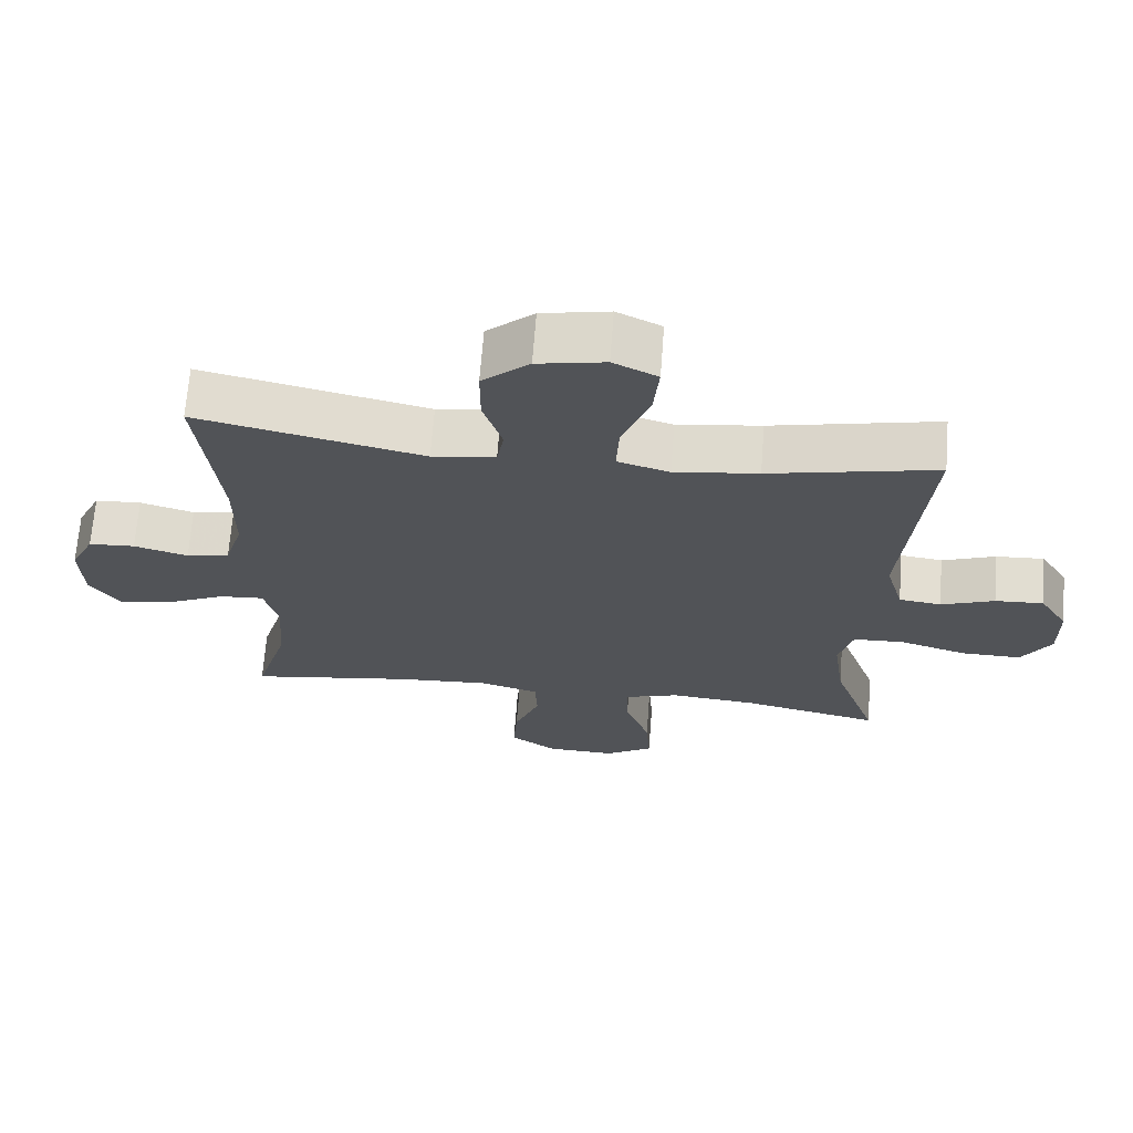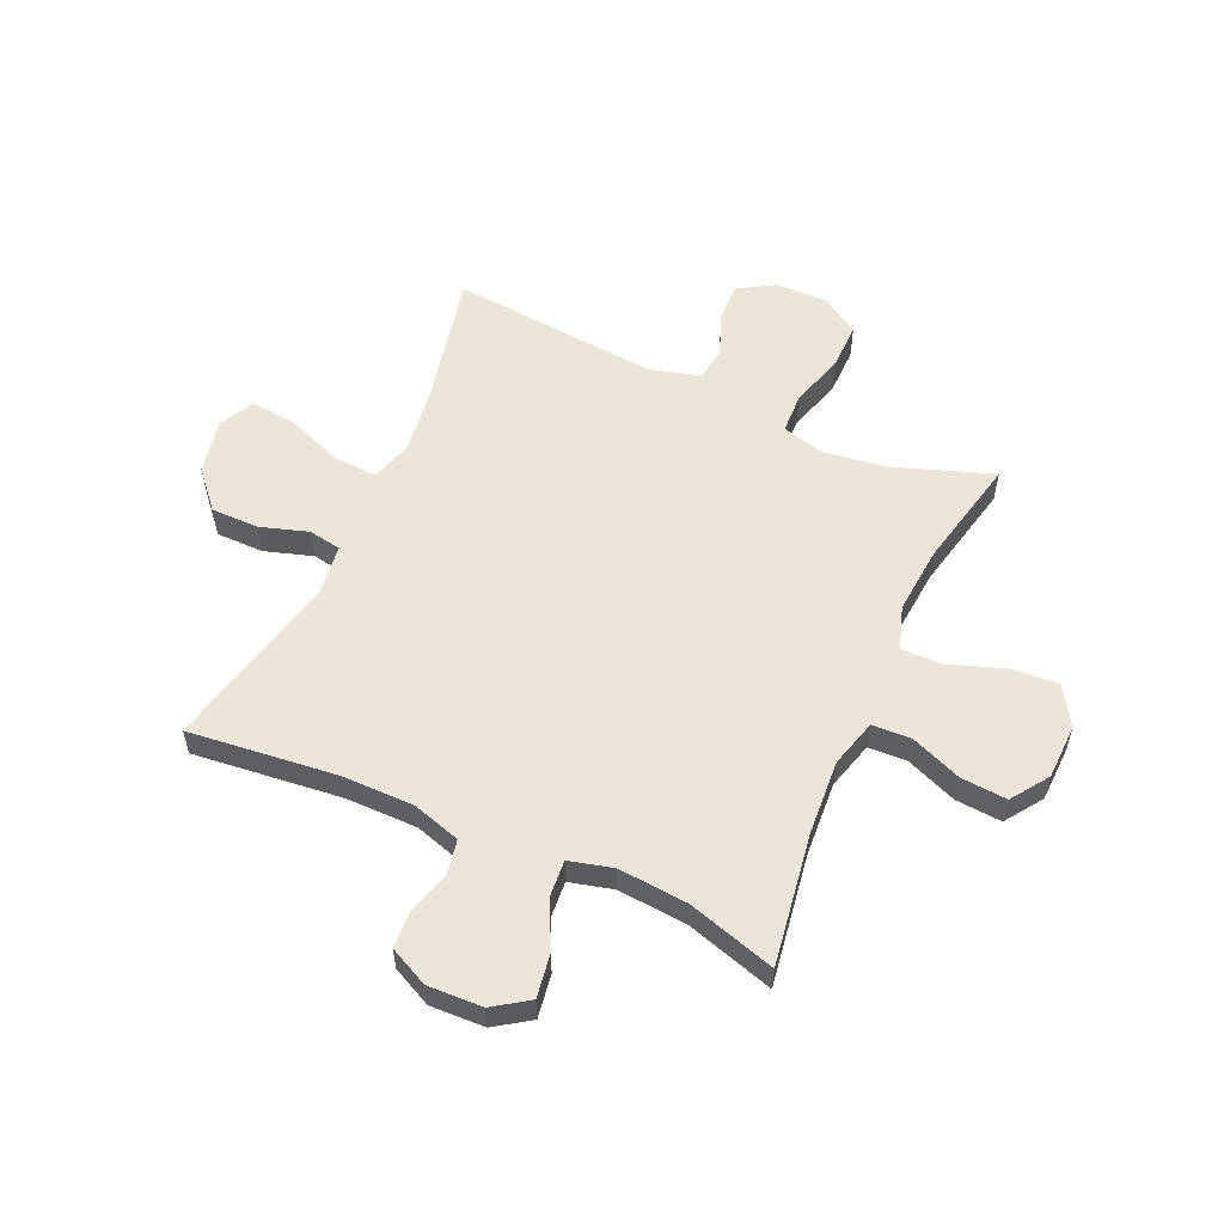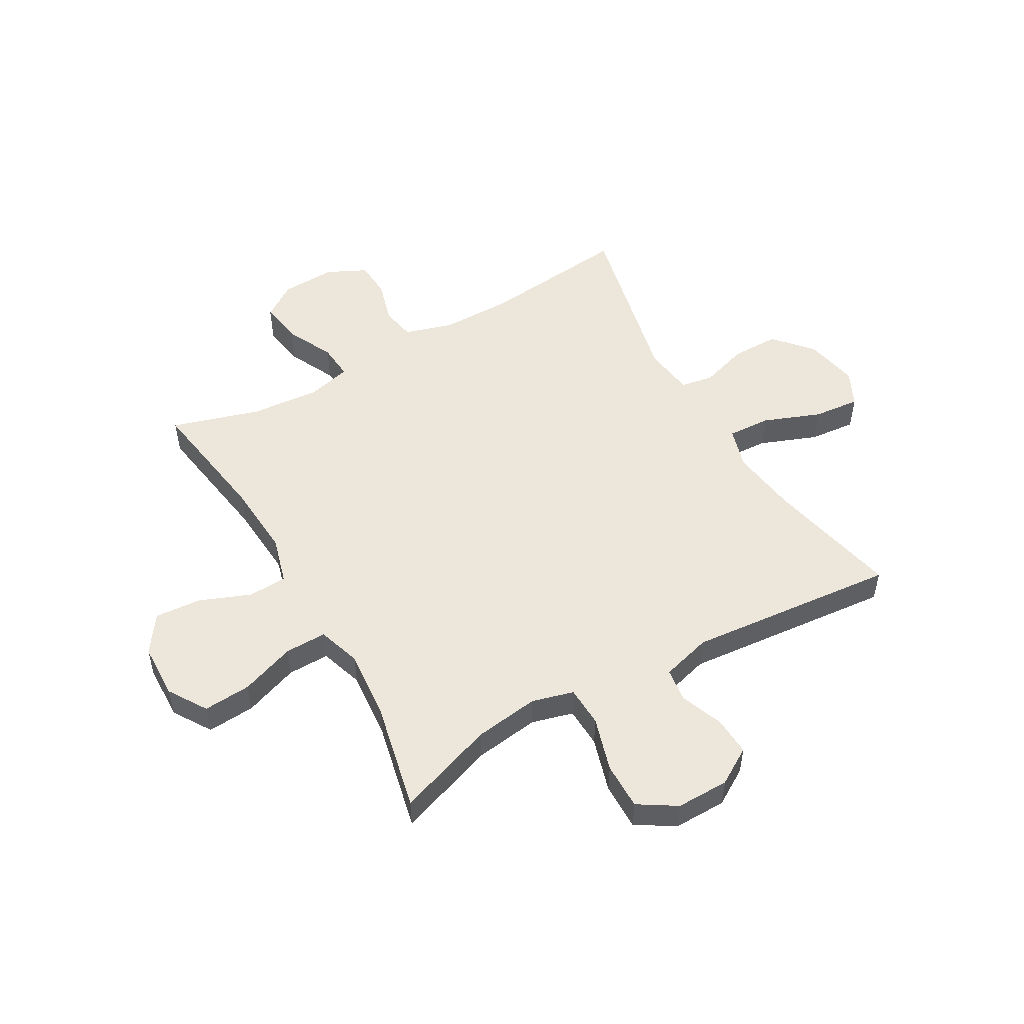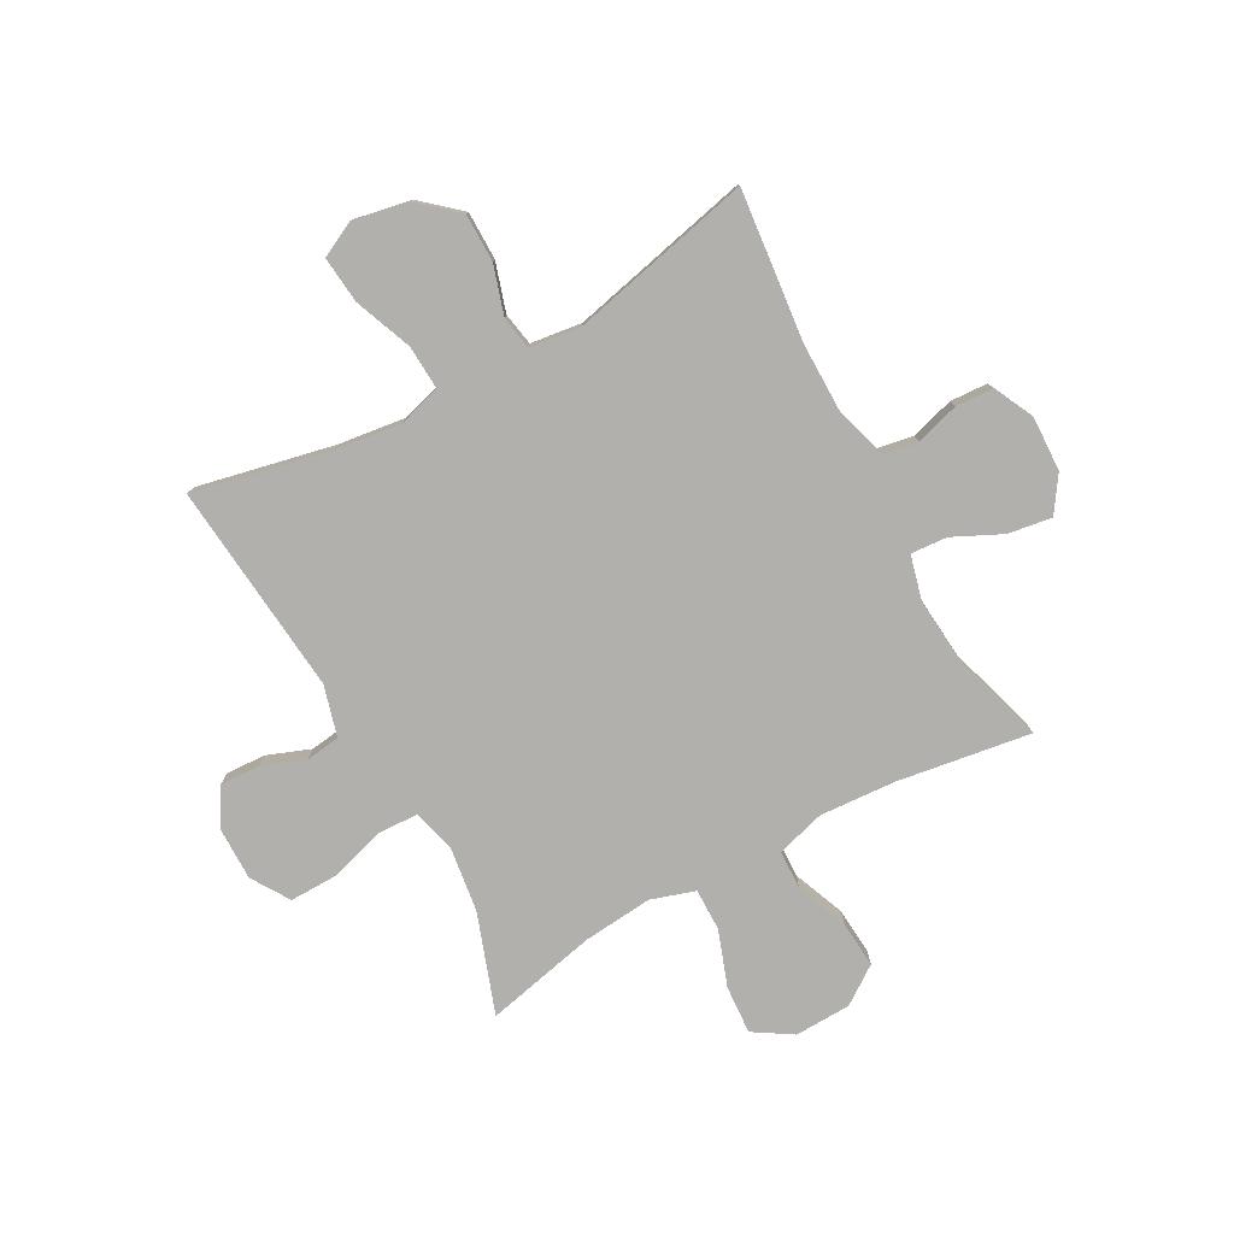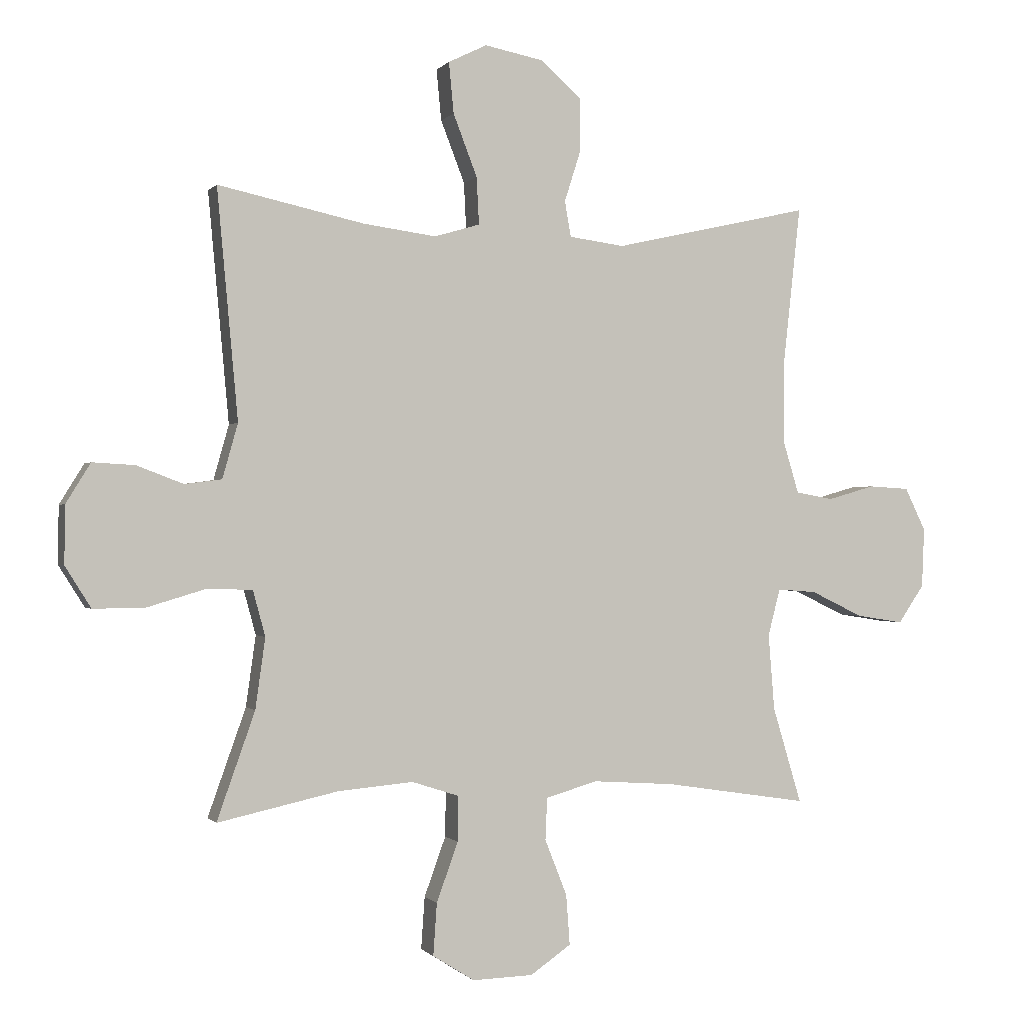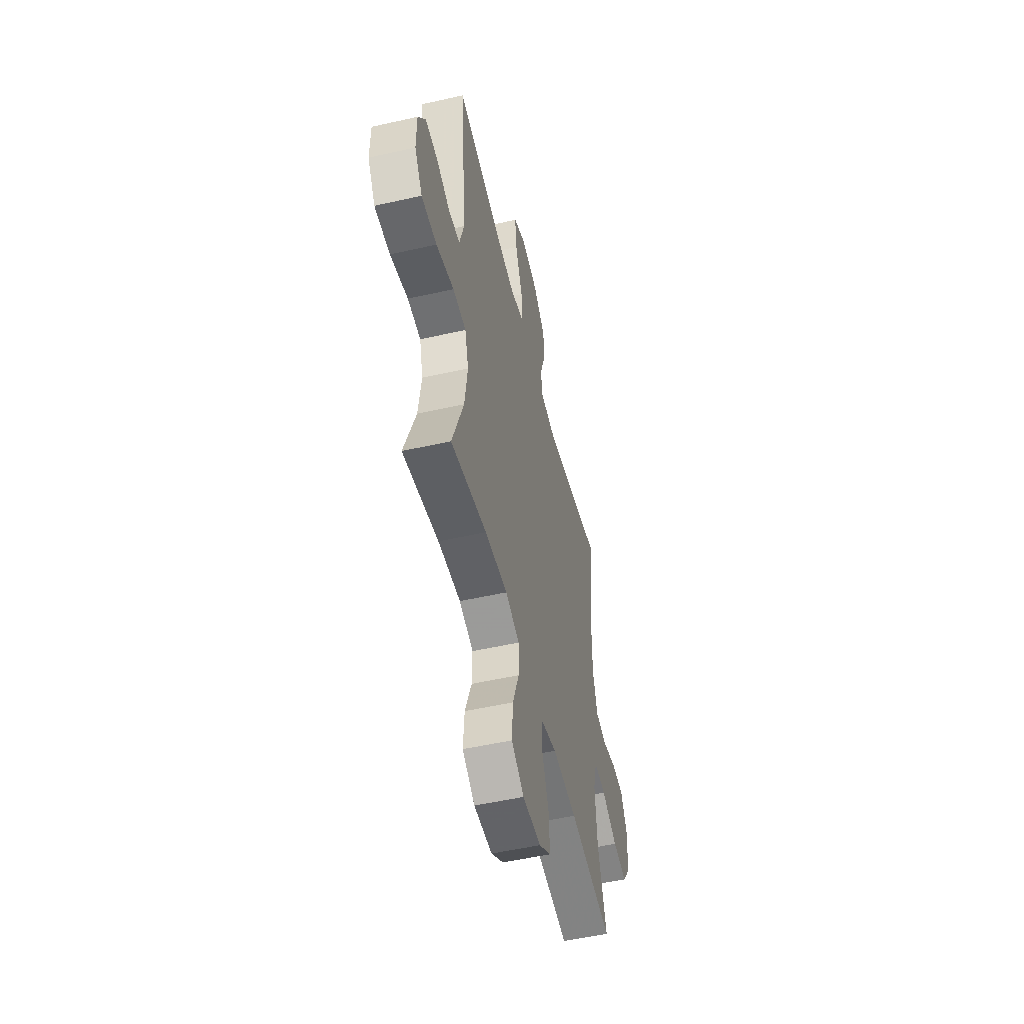
<metadata>
{"format":"obj","ext":"obj","renderer":"f3d","projection":"perspective","resolution":1024,"background":"white","views":[{"elev":67.8,"azim":-175.6,"up":"+Z"},{"elev":56.2,"azim":114.2,"up":"+Y"},{"elev":51.4,"azim":-119.7,"up":"+Y"},{"elev":-78.6,"azim":28.9,"up":"+Y"},{"elev":-0.4,"azim":-18.3,"up":"+Z"},{"elev":-52.7,"azim":-76.4,"up":"+Z"}]}
</metadata>
<code>
v 0.5 0.07 -0.5
v 0.266 0.07 -0.464
v 0.133 0.07 -0.455
v 0.048 0.07 -0.479
v 0.045 0.07 -0.548
v 0.081 0.07 -0.639
v 0.087 0.07 -0.721
v 0.021 0.07 -0.767
v -0.078 0.07 -0.77
v -0.146 0.07 -0.727
v -0.14 0.07 -0.642
v -0.105 0.07 -0.545
v -0.104 0.07 -0.471
v -0.181 0.07 -0.446
v -0.304 0.07 -0.457
v -0.5 0.07 -0.5
v -0.438 0.07 -0.325
v -0.422 0.07 -0.21
v -0.442 0.07 -0.136
v -0.514 0.07 -0.133
v -0.611 0.07 -0.162
v -0.695 0.07 -0.163
v -0.737 0.07 -0.096
v -0.736 0.07 -0.002
v -0.696 0.07 0.063
v -0.627 0.07 0.059
v -0.551 0.07 0.03
v -0.491 0.07 0.038
v -0.466 0.07 0.127
v -0.5 0.07 0.5
v -0.262 0.07 0.448
v -0.143 0.07 0.432
v -0.069 0.07 0.454
v -0.073 0.07 0.531
v -0.112 0.07 0.632
v -0.12 0.07 0.715
v -0.057 0.07 0.746
v 0.039 0.07 0.727
v 0.106 0.07 0.668
v 0.106 0.07 0.583
v 0.079 0.07 0.498
v 0.089 0.07 0.44
v 0.179 0.07 0.428
v 0.5 0.07 0.5
v 0.471 0.07 0.235
v 0.471 0.07 0.108
v 0.497 0.07 0.022
v 0.558 0.07 0.011
v 0.635 0.07 0.033
v 0.701 0.07 0.029
v 0.735 0.07 -0.041
v 0.731 0.07 -0.138
v 0.689 0.07 -0.2
v 0.612 0.07 -0.188
v 0.527 0.07 -0.147
v 0.463 0.07 -0.142
v 0.443 0.07 -0.219
v 0.453 0.07 -0.343
v 0.5 0 -0.5
v 0.266 0 -0.464
v 0.133 0 -0.455
v 0.048 0 -0.479
v 0.045 0 -0.548
v 0.081 0 -0.639
v 0.087 0 -0.721
v 0.021 0 -0.767
v -0.078 0 -0.77
v -0.146 0 -0.727
v -0.14 0 -0.642
v -0.105 0 -0.545
v -0.104 0 -0.471
v -0.181 0 -0.446
v -0.304 0 -0.457
v -0.5 0 -0.5
v -0.438 0 -0.325
v -0.422 0 -0.21
v -0.442 0 -0.136
v -0.514 0 -0.133
v -0.611 0 -0.162
v -0.695 0 -0.163
v -0.737 0 -0.096
v -0.736 0 -0.002
v -0.696 0 0.063
v -0.627 0 0.059
v -0.551 0 0.03
v -0.491 0 0.038
v -0.466 0 0.127
v -0.5 0 0.5
v -0.262 0 0.448
v -0.143 0 0.432
v -0.069 0 0.454
v -0.073 0 0.531
v -0.112 0 0.632
v -0.12 0 0.715
v -0.057 0 0.746
v 0.039 0 0.727
v 0.106 0 0.668
v 0.106 0 0.583
v 0.079 0 0.498
v 0.089 0 0.44
v 0.179 0 0.428
v 0.5 0 0.5
v 0.471 0 0.235
v 0.471 0 0.108
v 0.497 0 0.022
v 0.558 0 0.011
v 0.635 0 0.033
v 0.701 0 0.029
v 0.735 0 -0.041
v 0.731 0 -0.138
v 0.689 0 -0.2
v 0.612 0 -0.188
v 0.527 0 -0.147
v 0.463 0 -0.142
v 0.443 0 -0.219
v 0.453 0 -0.343
f 53 54 55
f 52 53 55
f 51 52 55
f 50 51 55
f 49 50 55
f 48 49 55
f 47 48 55 56
f 46 47 56 57
f 43 44 45
f 45 46 57
f 43 45 57
f 42 43 57
f 39 40 41
f 38 39 41
f 37 38 41
f 36 37 41
f 35 36 41
f 34 35 41
f 33 34 41 42
f 42 57 58
f 33 42 58
f 32 33 58
f 29 30 31
f 58 1 2
f 32 58 2
f 31 32 2
f 29 31 2
f 28 29 2
f 25 26 27
f 24 25 27
f 23 24 27
f 22 23 27
f 21 22 27
f 20 21 27
f 15 16 17
f 14 15 17 18
f 13 14 18 19
f 10 11 12
f 9 10 12
f 8 9 12
f 7 8 12
f 6 7 12
f 5 6 12
f 4 5 12 13
f 3 4 13 19
f 28 2 3 19
f 19 20 27 28
f 113 112 111
f 113 111 110
f 113 110 109
f 113 109 108
f 113 108 107
f 113 107 106
f 114 113 106 105
f 115 114 105 104
f 103 102 101
f 115 104 103
f 115 103 101
f 115 101 100
f 99 98 97
f 99 97 96
f 99 96 95
f 99 95 94
f 99 94 93
f 99 93 92
f 100 99 92 91
f 116 115 100
f 116 100 91
f 116 91 90
f 89 88 87
f 60 59 116
f 60 116 90
f 60 90 89
f 60 89 87
f 60 87 86
f 85 84 83
f 85 83 82
f 85 82 81
f 85 81 80
f 85 80 79
f 85 79 78
f 75 74 73
f 76 75 73 72
f 77 76 72 71
f 70 69 68
f 70 68 67
f 70 67 66
f 70 66 65
f 70 65 64
f 70 64 63
f 71 70 63 62
f 77 71 62 61
f 77 61 60 86
f 86 85 78 77
f 1 59 60 2
f 2 60 61 3
f 3 61 62 4
f 4 62 63 5
f 5 63 64 6
f 6 64 65 7
f 7 65 66 8
f 8 66 67 9
f 9 67 68 10
f 10 68 69 11
f 11 69 70 12
f 12 70 71 13
f 13 71 72 14
f 14 72 73 15
f 15 73 74 16
f 16 74 75 17
f 17 75 76 18
f 18 76 77 19
f 19 77 78 20
f 20 78 79 21
f 21 79 80 22
f 22 80 81 23
f 23 81 82 24
f 24 82 83 25
f 25 83 84 26
f 26 84 85 27
f 27 85 86 28
f 28 86 87 29
f 29 87 88 30
f 30 88 89 31
f 31 89 90 32
f 32 90 91 33
f 33 91 92 34
f 34 92 93 35
f 35 93 94 36
f 36 94 95 37
f 37 95 96 38
f 38 96 97 39
f 39 97 98 40
f 40 98 99 41
f 41 99 100 42
f 42 100 101 43
f 43 101 102 44
f 44 102 103 45
f 45 103 104 46
f 46 104 105 47
f 47 105 106 48
f 48 106 107 49
f 49 107 108 50
f 50 108 109 51
f 51 109 110 52
f 52 110 111 53
f 53 111 112 54
f 54 112 113 55
f 55 113 114 56
f 56 114 115 57
f 57 115 116 58
f 58 116 59 1

</code>
